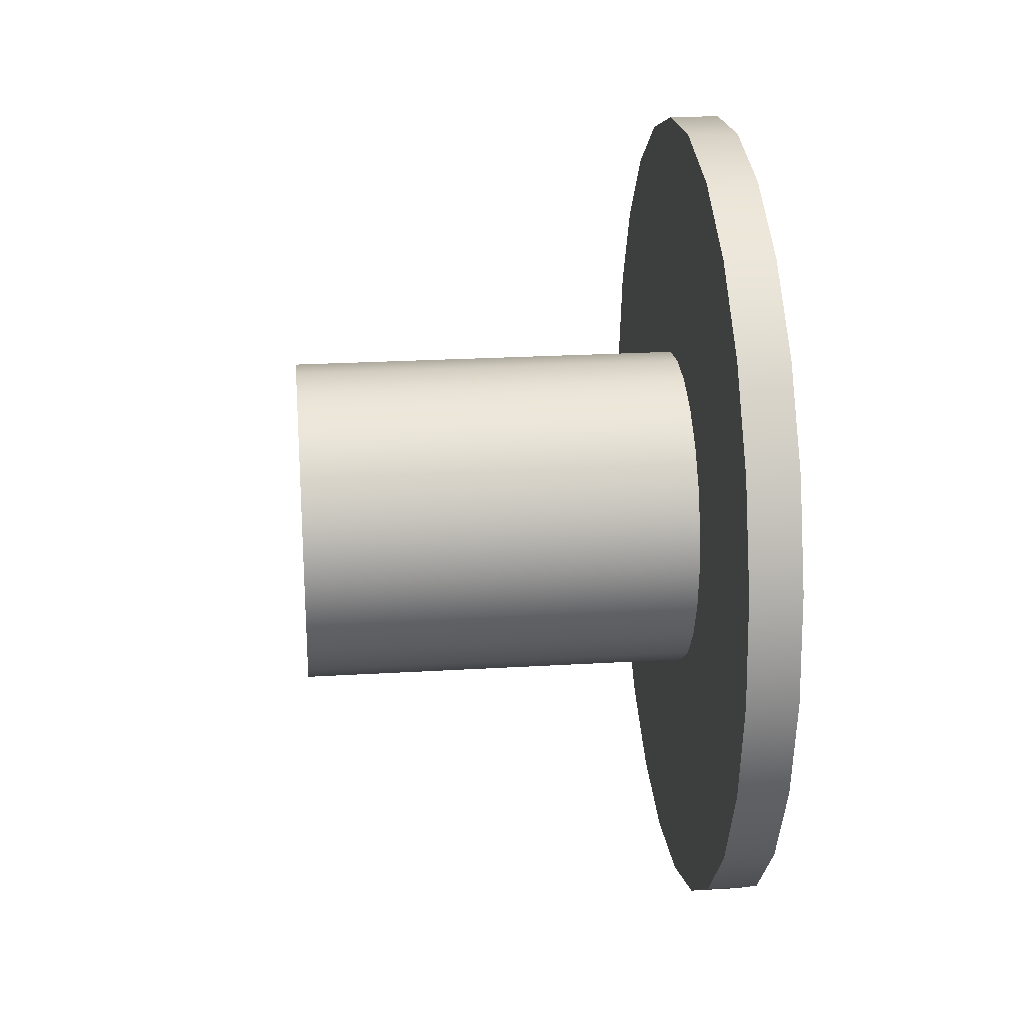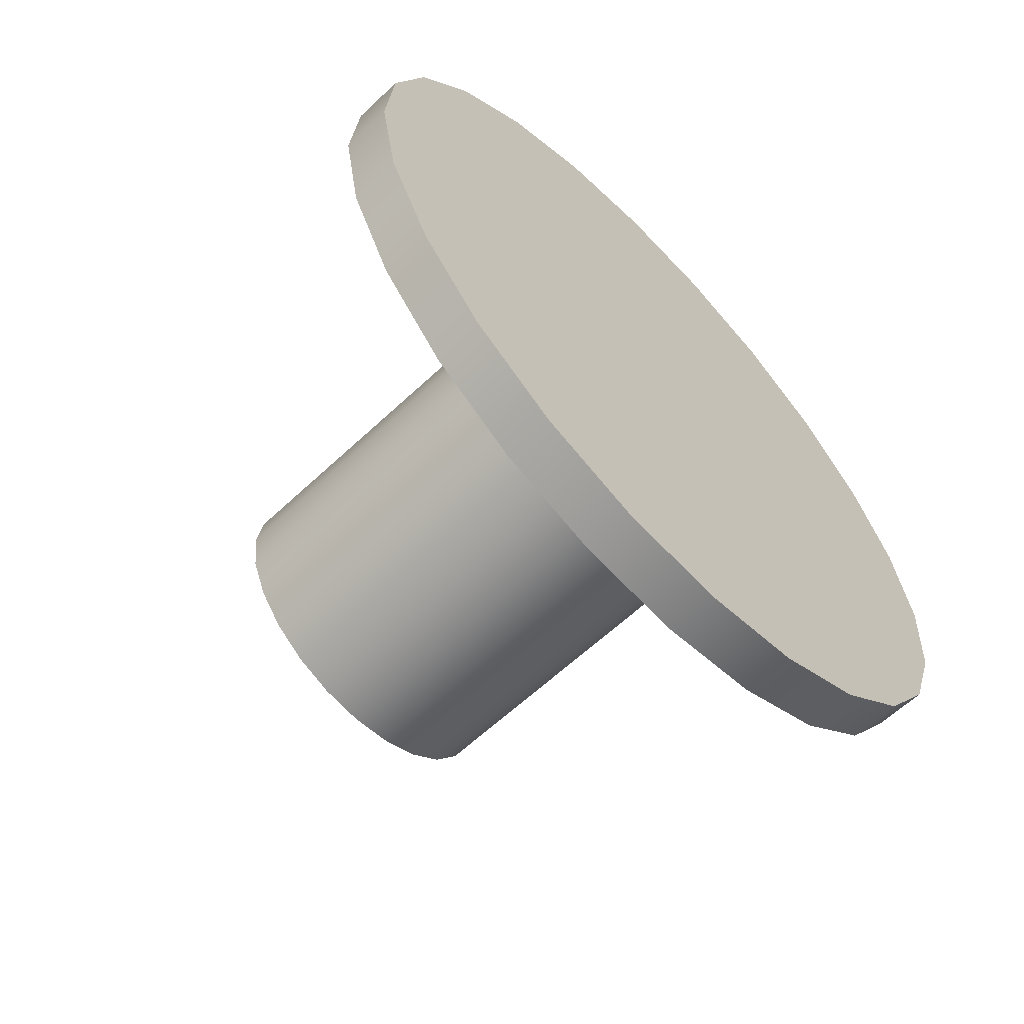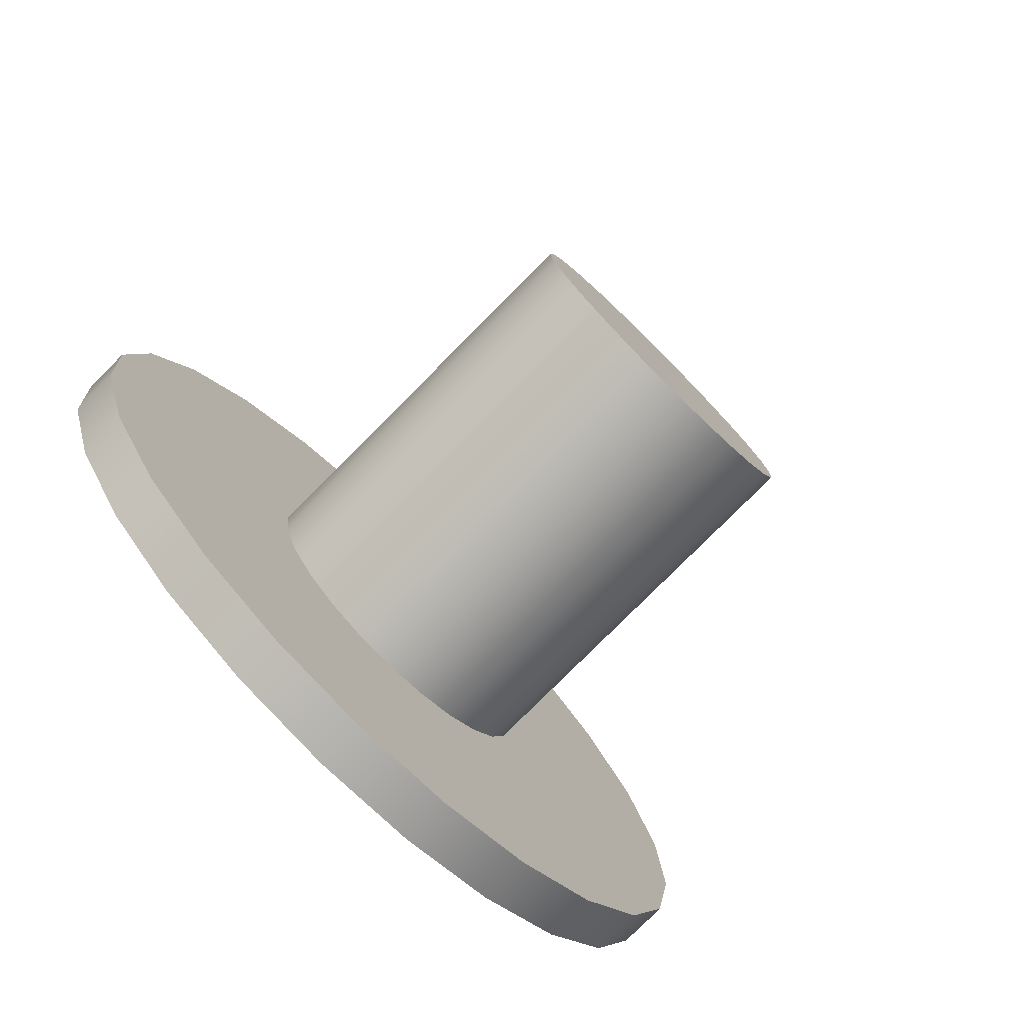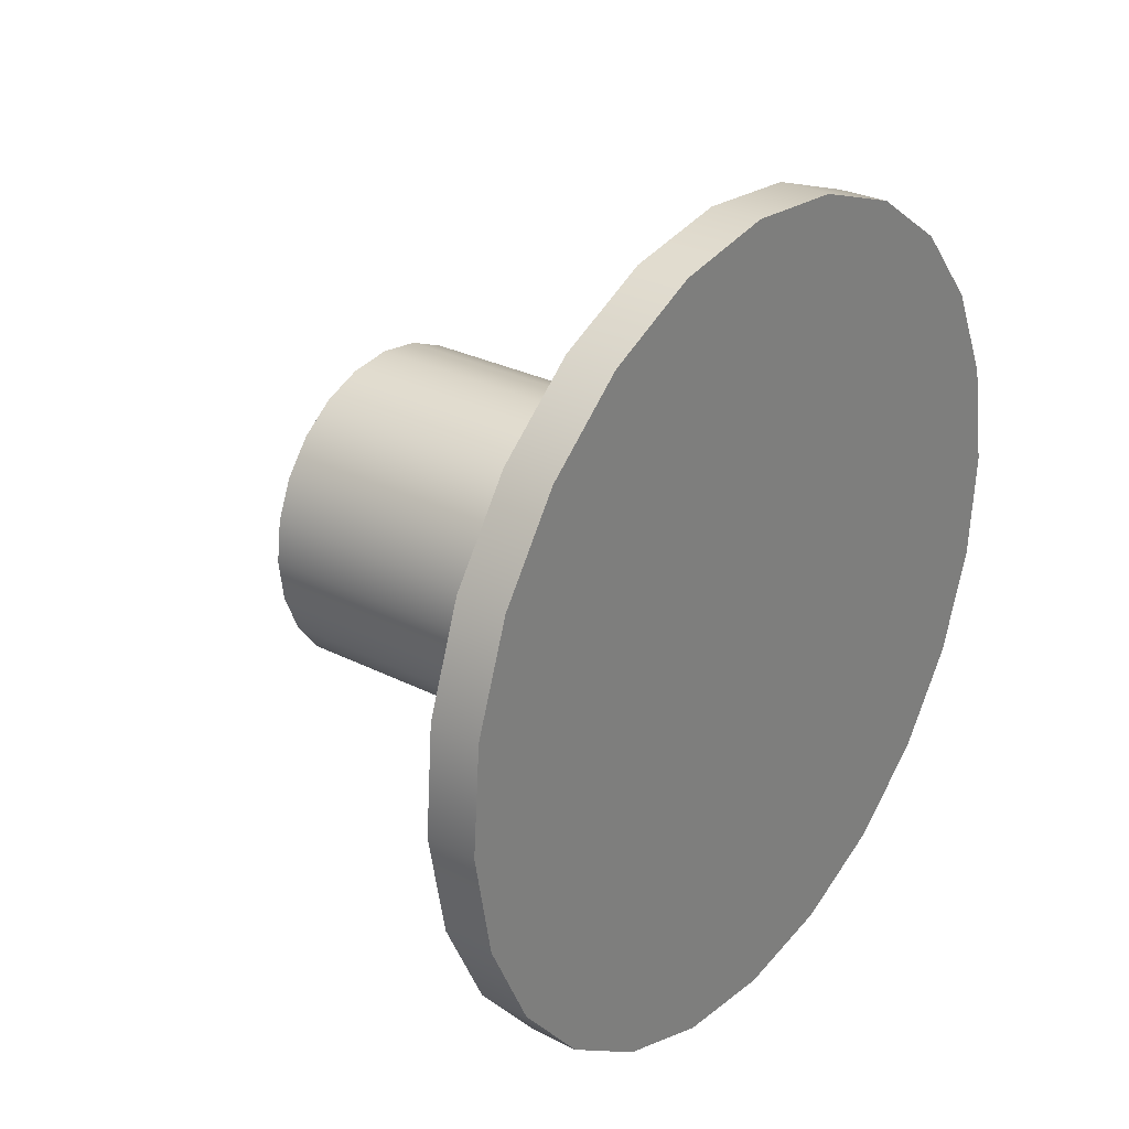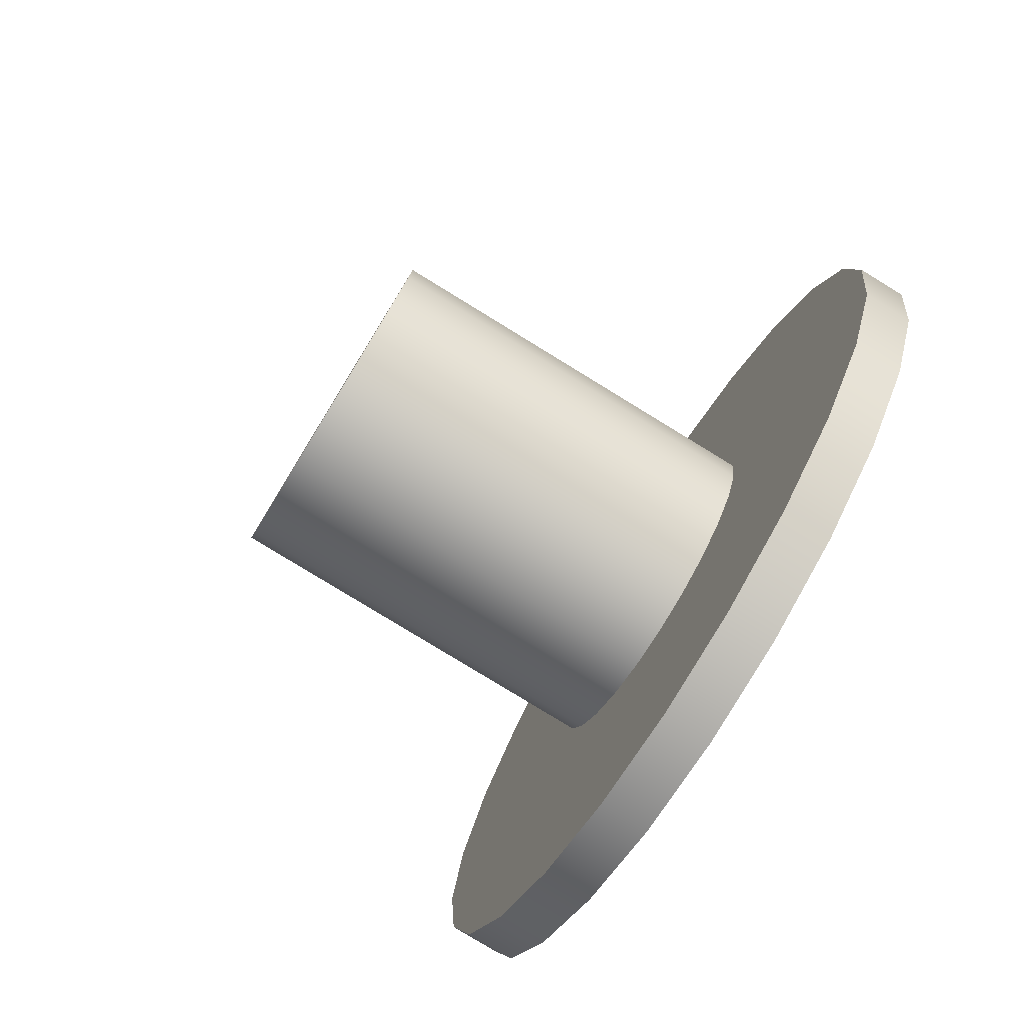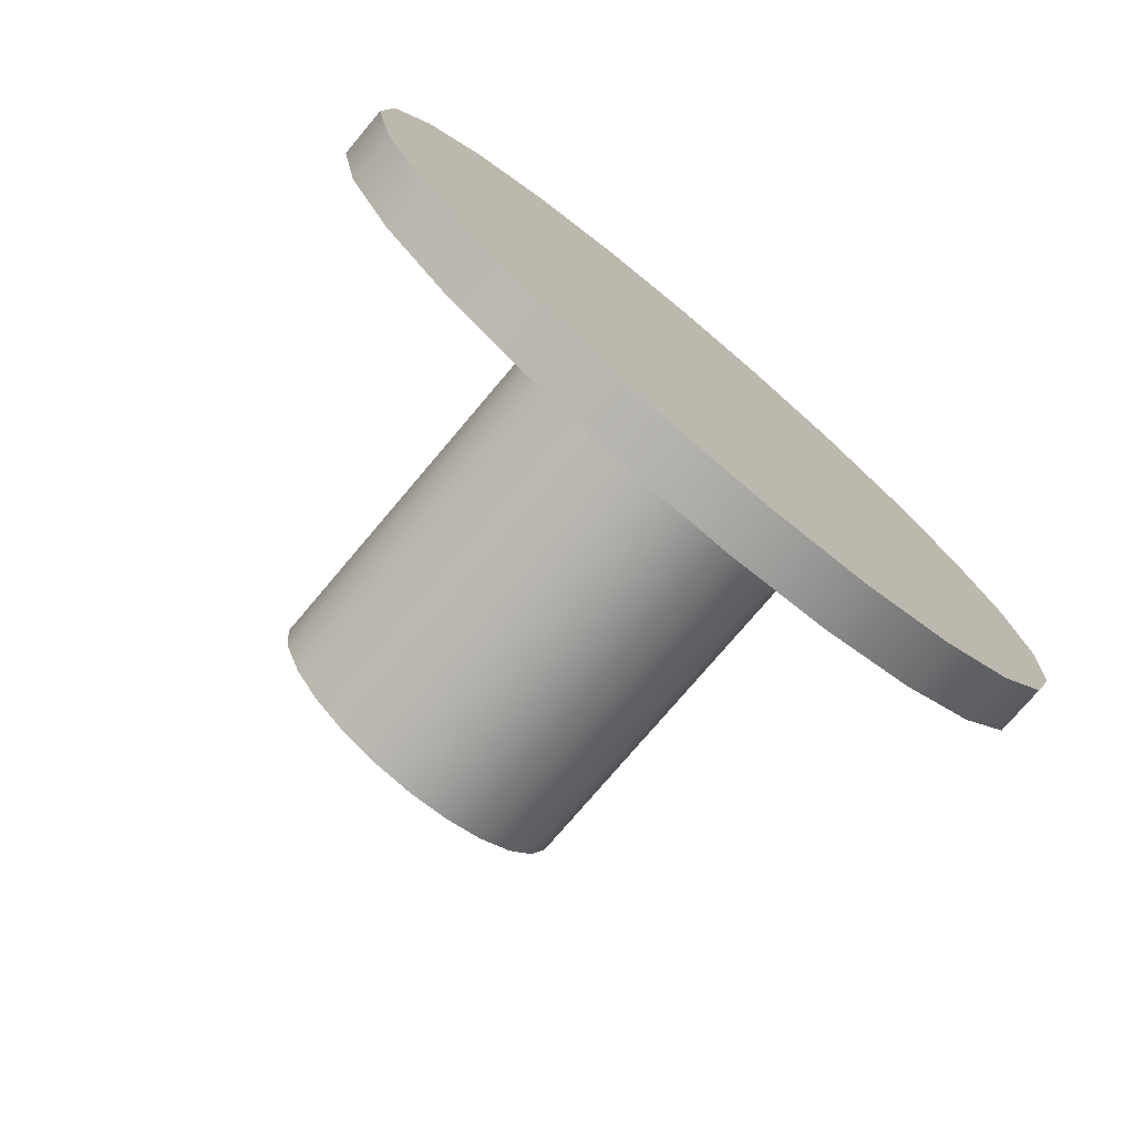
<metadata>
{"format":"obj","ext":"obj","renderer":"f3d","projection":"perspective","resolution":1024,"background":"white","views":[{"elev":23.9,"azim":-5.7,"up":"+Z"},{"elev":-61.5,"azim":43.8,"up":"+Z"},{"elev":-77.8,"azim":-134.8,"up":"+Y"},{"elev":28.4,"azim":37.5,"up":"+Y"},{"elev":-79.6,"azim":-31.5,"up":"+Z"},{"elev":-75.2,"azim":49.9,"up":"+Z"}]}
</metadata>
<code>
o srew1/srew/mesh39/mesh39-geometry#mesh39-geometry
v 0.1156 0.6095 0.3264
v 0.1095 0.6092 0.327
v 0.1156 0.6092 0.327
v 0.1095 0.6095 0.3264
v 0.1095 0.6088 0.3275
v 0.1156 0.6099 0.3313
v 0.1156 0.6096 0.3257
v 0.1095 0.6092 0.3244
v 0.1156 0.6088 0.3275
v 0.1095 0.6088 0.3239
v 0.1095 0.6096 0.3257
v 0.1095 0.6095 0.325
v 0.1156 0.6083 0.3279
v 0.1095 0.6083 0.3235
v 0.1156 0.6084 0.3318
v 0.1156 0.6105 0.3205
v 0.1156 0.6095 0.325
v 0.1156 0.6088 0.3239
v 0.1156 0.6092 0.3244
v 0.1095 0.6083 0.3279
v 0.1163 0.6084 0.3318
v 0.1156 0.6112 0.3303
v 0.1156 0.6077 0.3281
v 0.1095 0.6077 0.3233
v 0.1156 0.6083 0.3235
v 0.1163 0.6099 0.3313
v 0.1163 0.6067 0.3319
v 0.1156 0.6117 0.3215
v 0.1156 0.609 0.3197
v 0.1095 0.6077 0.3281
v 0.1156 0.6071 0.3282
v 0.1163 0.609 0.3197
v 0.1156 0.6067 0.3319
v 0.1163 0.6074 0.3195
v 0.1163 0.6112 0.3303
v 0.1156 0.6123 0.3291
v 0.1163 0.6117 0.3215
v 0.1095 0.6071 0.3232
v 0.1156 0.6077 0.3233
v 0.1163 0.6105 0.3205
v 0.1163 0.6051 0.3317
v 0.1163 0.6058 0.3196
v 0.1163 0.6123 0.3291
v 0.1156 0.6126 0.3229
v 0.1095 0.6071 0.3282
v 0.1156 0.6064 0.3281
v 0.1156 0.6074 0.3195
v 0.1156 0.6051 0.3317
v 0.1156 0.6058 0.3196
v 0.1163 0.613 0.3276
v 0.1156 0.613 0.3276
v 0.1163 0.6126 0.3229
v 0.1156 0.6058 0.3279
v 0.1095 0.6064 0.3233
v 0.1156 0.6071 0.3232
v 0.1156 0.6053 0.3275
v 0.1163 0.6037 0.3309
v 0.1163 0.6042 0.3201
v 0.1156 0.6042 0.3201
v 0.1156 0.6132 0.3244
v 0.1095 0.6064 0.3281
v 0.1156 0.6064 0.3233
v 0.1156 0.6058 0.3235
v 0.1156 0.6049 0.327
v 0.1156 0.6037 0.3309
v 0.1156 0.6046 0.325
v 0.1163 0.6133 0.326
v 0.1163 0.6132 0.3244
v 0.1156 0.6133 0.326
v 0.1095 0.6058 0.3279
v 0.1095 0.6058 0.3235
v 0.1156 0.6053 0.3239
v 0.1156 0.6046 0.3264
v 0.1095 0.6049 0.327
v 0.1156 0.6045 0.3257
v 0.1163 0.6024 0.3299
v 0.1163 0.6029 0.3211
v 0.1156 0.6029 0.3211
v 0.1156 0.6049 0.3244
v 0.1095 0.6053 0.3275
v 0.1095 0.6053 0.3239
v 0.1095 0.6046 0.3264
v 0.1156 0.6024 0.3299
v 0.1095 0.6046 0.325
v 0.1095 0.6049 0.3244
v 0.1095 0.6045 0.3257
v 0.1156 0.6015 0.3285
v 0.1163 0.6018 0.3223
v 0.1156 0.6018 0.3223
v 0.1163 0.6015 0.3285
v 0.1156 0.6009 0.327
v 0.1156 0.6011 0.3238
v 0.1163 0.6011 0.3238
v 0.1163 0.6009 0.327
v 0.1156 0.6008 0.3254
v 0.1163 0.6008 0.3254
f 1 2 3
f 2 1 4
f 3 2 1
f 4 1 2
f 5 3 2
f 2 3 5
f 3 6 1
f 1 6 3
f 7 4 1
f 1 4 7
f 8 2 4
f 4 2 8
f 3 5 9
f 9 5 3
f 10 5 2
f 2 5 10
f 9 6 3
f 3 6 9
f 1 6 7
f 7 6 1
f 4 7 11
f 11 7 4
f 10 2 8
f 8 2 10
f 8 4 12
f 12 4 8
f 5 13 9
f 9 13 5
f 14 5 10
f 10 5 14
f 9 15 6
f 6 15 9
f 16 7 6
f 6 7 16
f 17 11 7
f 7 11 17
f 12 4 11
f 11 4 12
f 8 18 10
f 10 18 8
f 12 19 8
f 8 19 12
f 13 5 20
f 20 5 13
f 13 15 9
f 9 15 13
f 14 20 5
f 5 20 14
f 18 14 10
f 10 14 18
f 21 6 15
f 15 6 21
f 16 17 7
f 7 17 16
f 16 6 22
f 22 6 16
f 11 17 12
f 12 17 11
f 18 8 19
f 19 8 18
f 19 12 17
f 17 12 19
f 20 23 13
f 13 23 20
f 23 15 13
f 13 15 23
f 24 20 14
f 14 20 24
f 14 18 25
f 25 18 14
f 6 21 26
f 26 21 6
f 15 27 21
f 21 27 15
f 16 19 17
f 17 19 16
f 26 22 6
f 6 22 26
f 16 22 28
f 28 22 16
f 29 18 19
f 19 18 29
f 23 20 30
f 30 20 23
f 31 15 23
f 23 15 31
f 24 30 20
f 20 30 24
f 25 24 14
f 14 24 25
f 29 25 18
f 18 25 29
f 21 32 26
f 26 32 21
f 27 15 33
f 33 15 27
f 27 34 21
f 21 34 27
f 29 19 16
f 16 19 29
f 22 26 35
f 35 26 22
f 28 22 36
f 36 22 28
f 37 16 28
f 28 16 37
f 30 31 23
f 23 31 30
f 31 33 15
f 15 33 31
f 38 30 24
f 24 30 38
f 24 25 39
f 39 25 24
f 29 39 25
f 25 39 29
f 21 34 32
f 32 34 21
f 26 32 40
f 40 32 26
f 33 41 27
f 27 41 33
f 27 42 34
f 34 42 27
f 40 29 16
f 16 29 40
f 26 40 35
f 35 40 26
f 43 22 35
f 35 22 43
f 22 43 36
f 36 43 22
f 28 36 44
f 44 36 28
f 16 37 40
f 40 37 16
f 44 37 28
f 28 37 44
f 31 30 45
f 45 30 31
f 46 33 31
f 31 33 46
f 38 45 30
f 30 45 38
f 39 38 24
f 24 38 39
f 47 39 29
f 29 39 47
f 47 32 34
f 34 32 47
f 29 40 32
f 32 40 29
f 41 33 48
f 48 33 41
f 41 42 27
f 27 42 41
f 49 34 42
f 42 34 49
f 35 40 37
f 37 40 35
f 35 37 43
f 43 37 35
f 50 36 43
f 43 36 50
f 44 36 51
f 51 36 44
f 37 44 52
f 52 44 37
f 45 46 31
f 31 46 45
f 53 33 46
f 46 33 53
f 54 45 38
f 38 45 54
f 38 39 55
f 55 39 38
f 47 55 39
f 39 55 47
f 32 47 29
f 29 47 32
f 34 49 47
f 47 49 34
f 56 48 33
f 33 48 56
f 48 57 41
f 41 57 48
f 41 58 42
f 42 58 41
f 42 59 49
f 49 59 42
f 43 37 52
f 52 37 43
f 36 50 51
f 51 50 36
f 43 52 50
f 50 52 43
f 44 51 60
f 60 51 44
f 60 52 44
f 44 52 60
f 46 45 61
f 61 45 46
f 56 33 53
f 53 33 56
f 61 53 46
f 46 53 61
f 54 61 45
f 45 61 54
f 55 54 38
f 38 54 55
f 47 62 55
f 55 62 47
f 49 63 47
f 47 63 49
f 64 48 56
f 56 48 64
f 57 48 65
f 65 48 57
f 57 58 41
f 41 58 57
f 59 42 58
f 58 42 59
f 59 66 49
f 49 66 59
f 67 51 50
f 50 51 67
f 50 52 68
f 68 52 50
f 60 51 69
f 69 51 60
f 52 60 68
f 68 60 52
f 70 56 53
f 53 56 70
f 53 61 70
f 70 61 53
f 71 61 54
f 54 61 71
f 54 55 62
f 62 55 54
f 47 63 62
f 62 63 47
f 49 72 63
f 63 72 49
f 73 48 64
f 64 48 73
f 56 74 64
f 64 74 56
f 75 65 48
f 48 65 75
f 65 76 57
f 57 76 65
f 57 77 58
f 58 77 57
f 58 78 59
f 59 78 58
f 66 59 75
f 75 59 66
f 49 66 79
f 79 66 49
f 51 67 69
f 69 67 51
f 50 68 67
f 67 68 50
f 69 68 60
f 60 68 69
f 56 70 80
f 80 70 56
f 71 70 61
f 61 70 71
f 62 71 54
f 54 71 62
f 71 62 63
f 63 62 71
f 49 79 72
f 72 79 49
f 81 63 72
f 72 63 81
f 75 48 73
f 73 48 75
f 64 82 73
f 73 82 64
f 74 56 80
f 80 56 74
f 82 64 74
f 74 64 82
f 59 65 75
f 75 65 59
f 76 65 83
f 83 65 76
f 76 77 57
f 57 77 76
f 78 58 77
f 77 58 78
f 78 65 59
f 59 65 78
f 75 84 66
f 66 84 75
f 66 85 79
f 79 85 66
f 68 69 67
f 67 69 68
f 81 80 70
f 70 80 81
f 81 70 71
f 71 70 81
f 63 81 71
f 71 81 63
f 79 81 72
f 72 81 79
f 73 86 75
f 75 86 73
f 86 73 82
f 82 73 86
f 85 74 80
f 80 74 85
f 84 82 74
f 74 82 84
f 78 83 65
f 65 83 78
f 87 76 83
f 83 76 87
f 76 88 77
f 77 88 76
f 88 78 77
f 77 78 88
f 84 75 86
f 86 75 84
f 85 66 84
f 84 66 85
f 81 79 85
f 85 79 81
f 85 80 81
f 81 80 85
f 82 84 86
f 86 84 82
f 84 74 85
f 85 74 84
f 89 83 78
f 78 83 89
f 76 87 90
f 90 87 76
f 89 87 83
f 83 87 89
f 90 88 76
f 76 88 90
f 78 88 89
f 89 88 78
f 91 90 87
f 87 90 91
f 92 87 89
f 89 87 92
f 90 93 88
f 88 93 90
f 93 89 88
f 88 89 93
f 90 91 94
f 94 91 90
f 92 91 87
f 87 91 92
f 89 93 92
f 92 93 89
f 94 93 90
f 90 93 94
f 95 94 91
f 91 94 95
f 91 92 95
f 95 92 91
f 96 92 93
f 93 92 96
f 93 94 96
f 96 94 93
f 94 95 96
f 96 95 94
f 92 96 95
f 95 96 92

</code>
